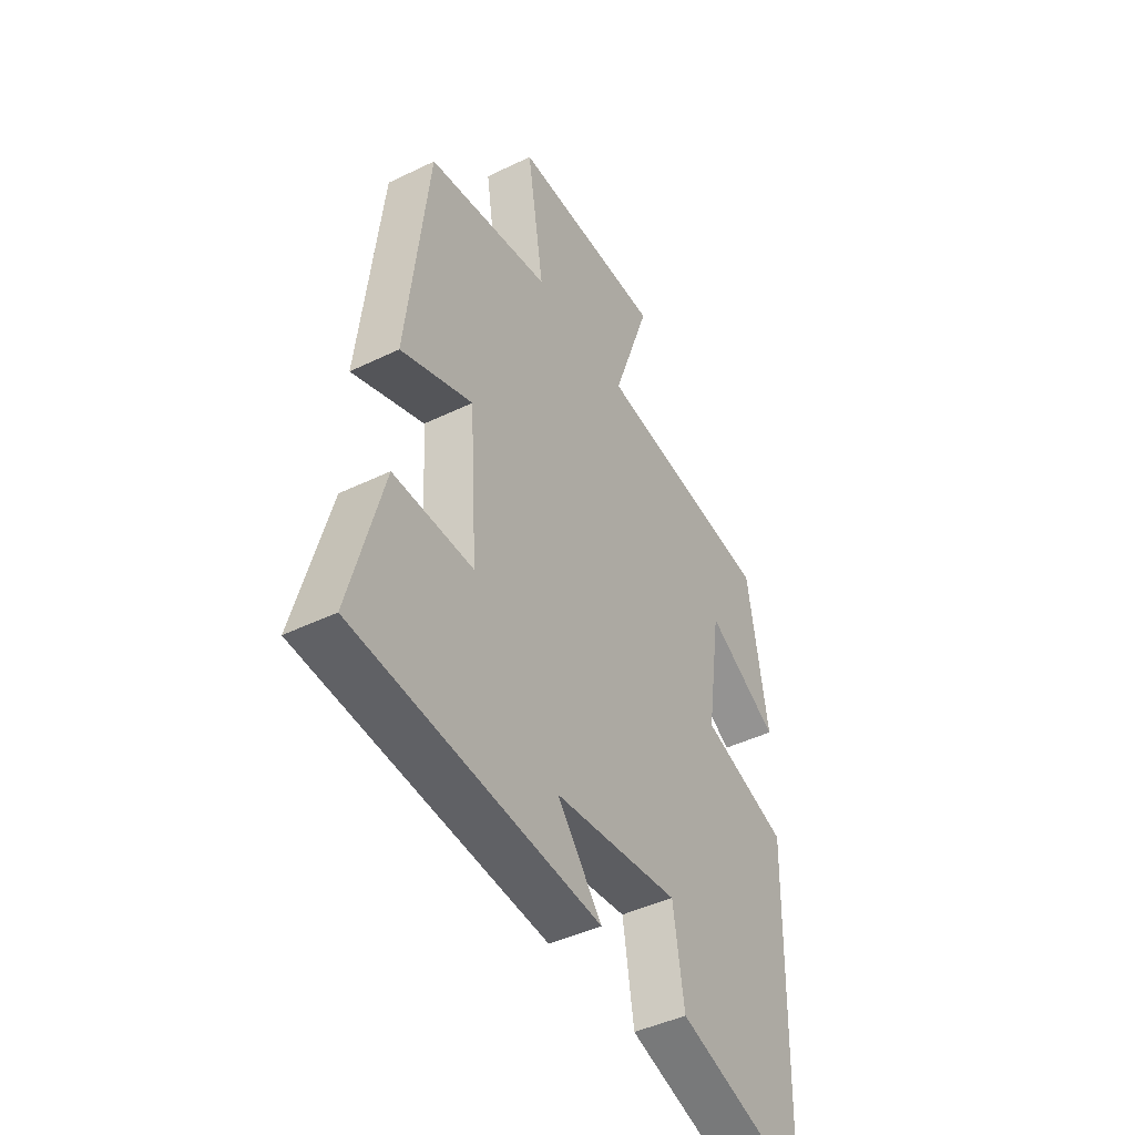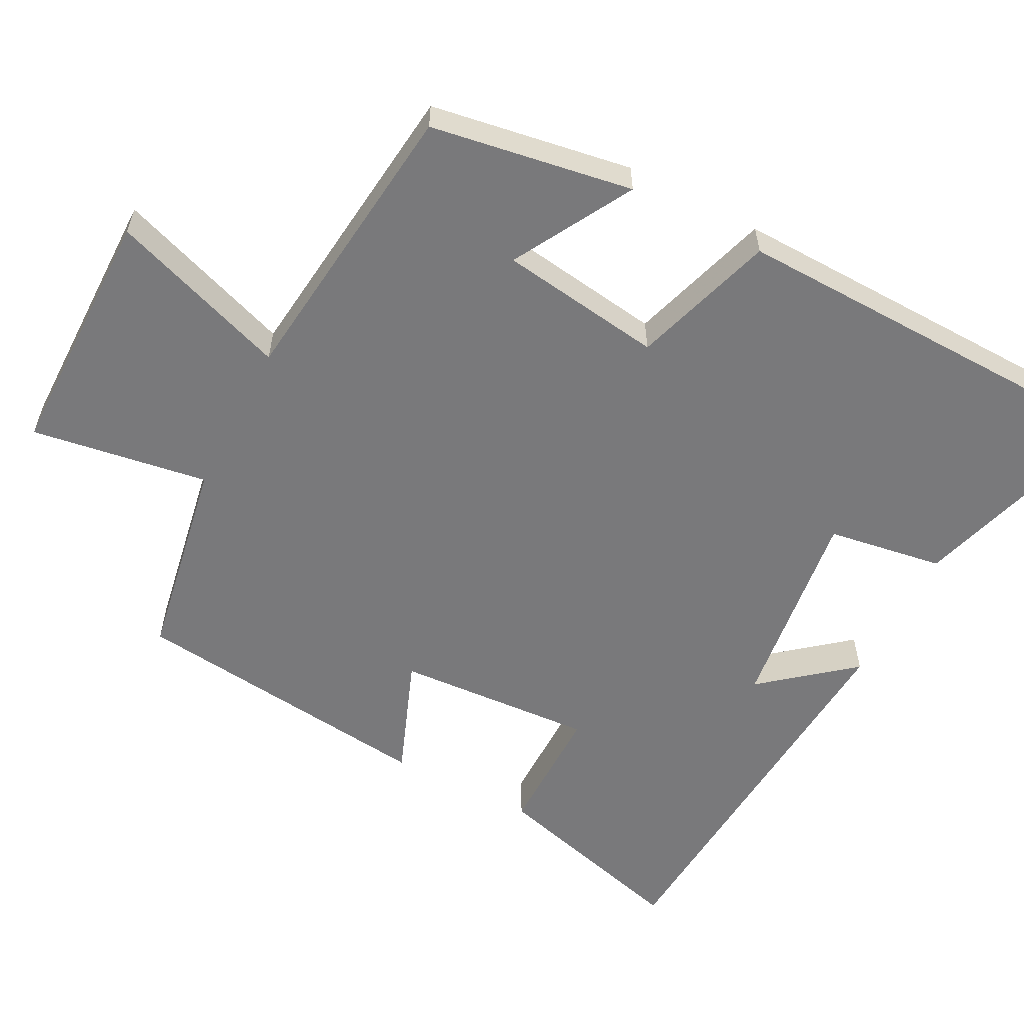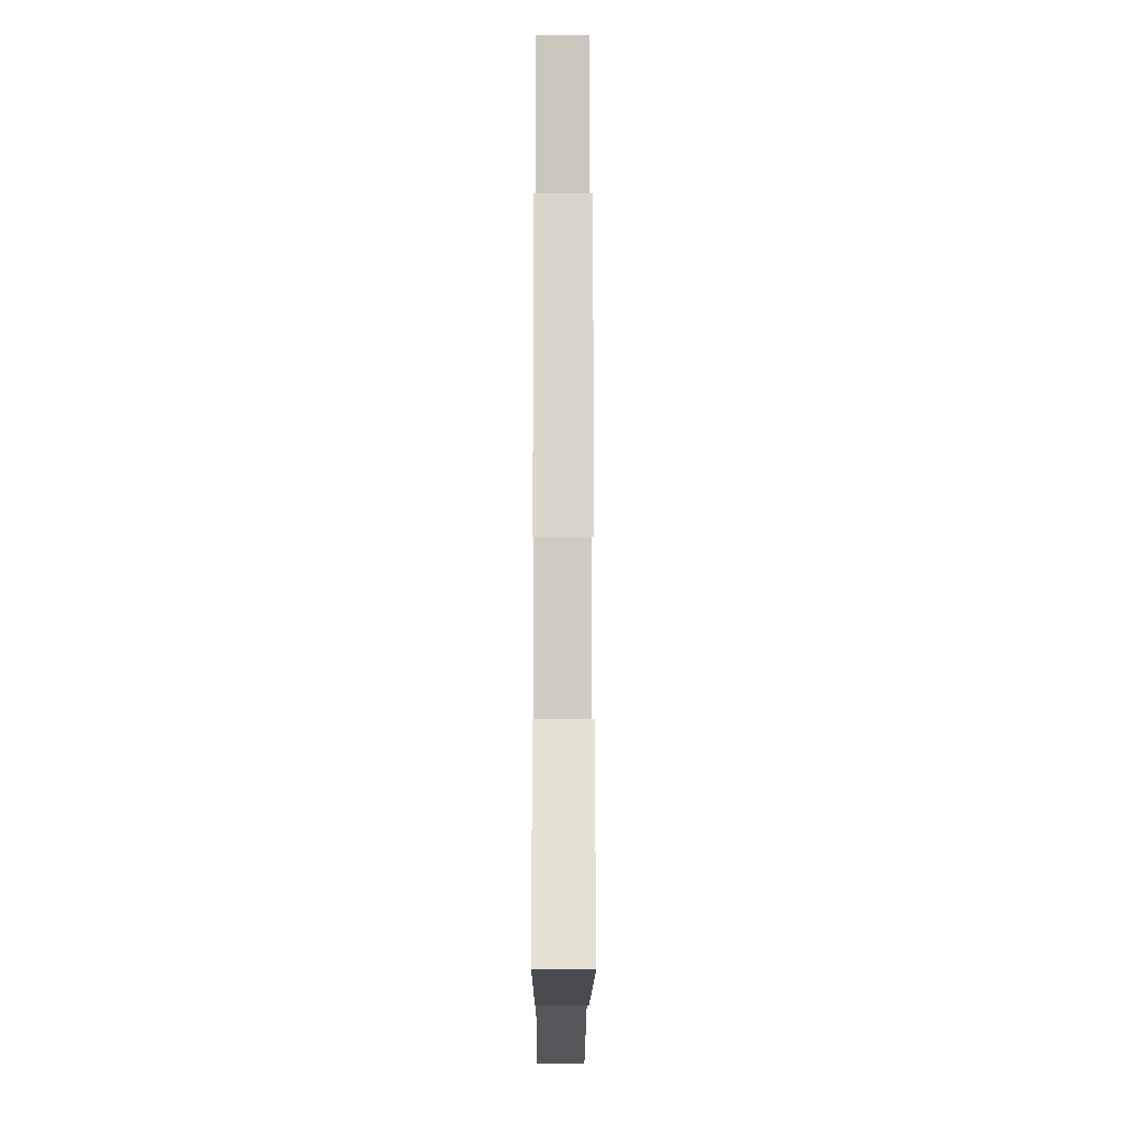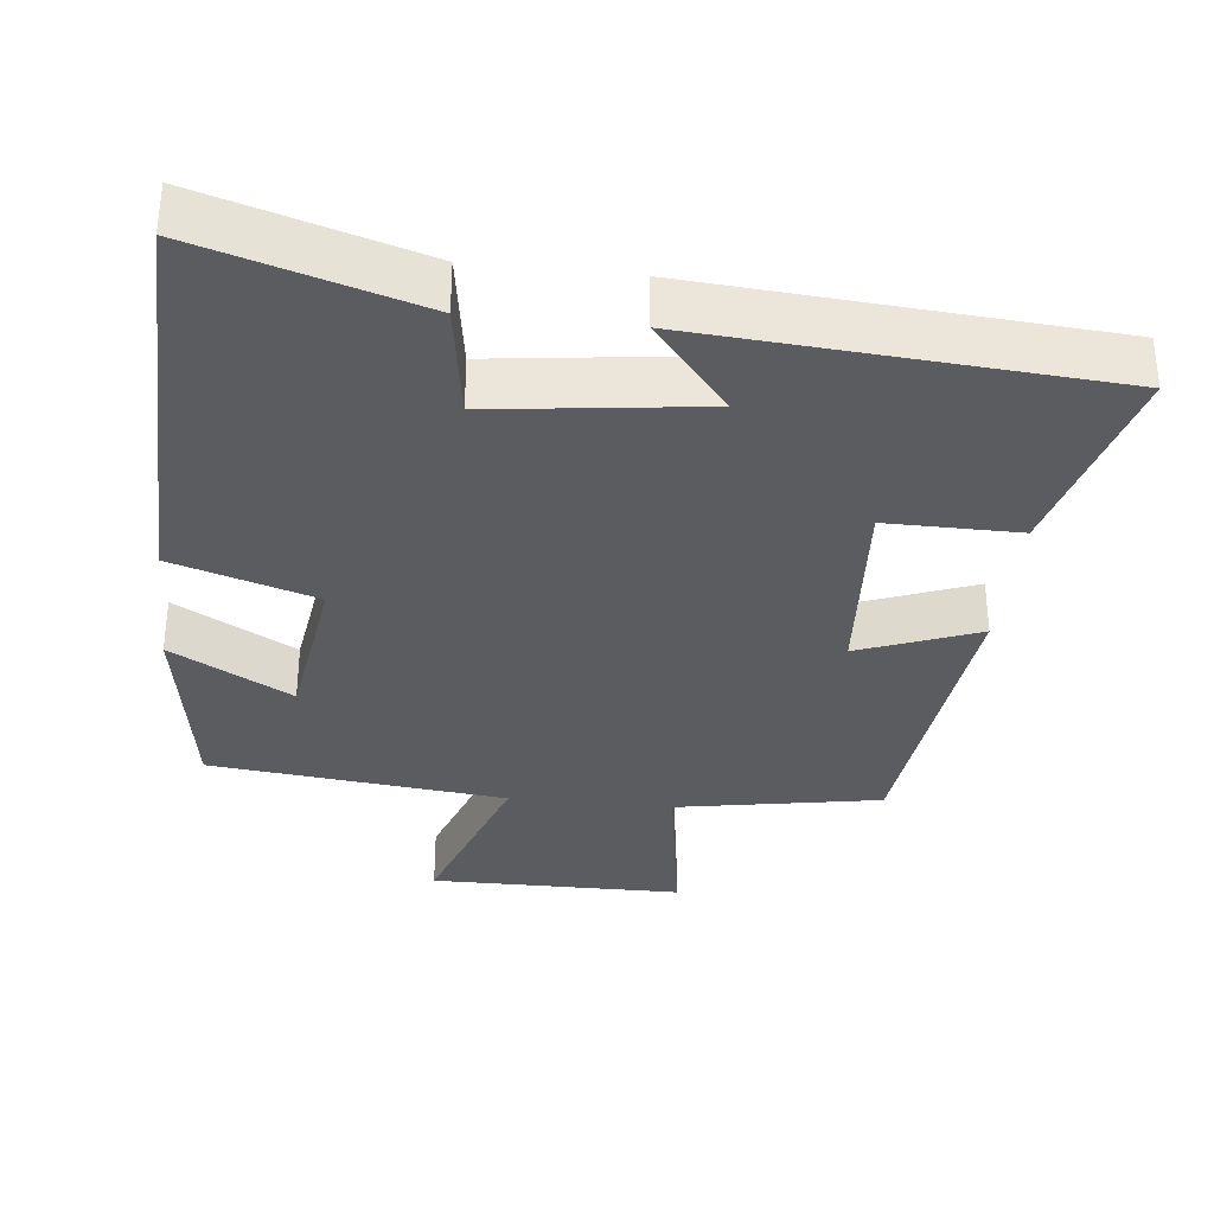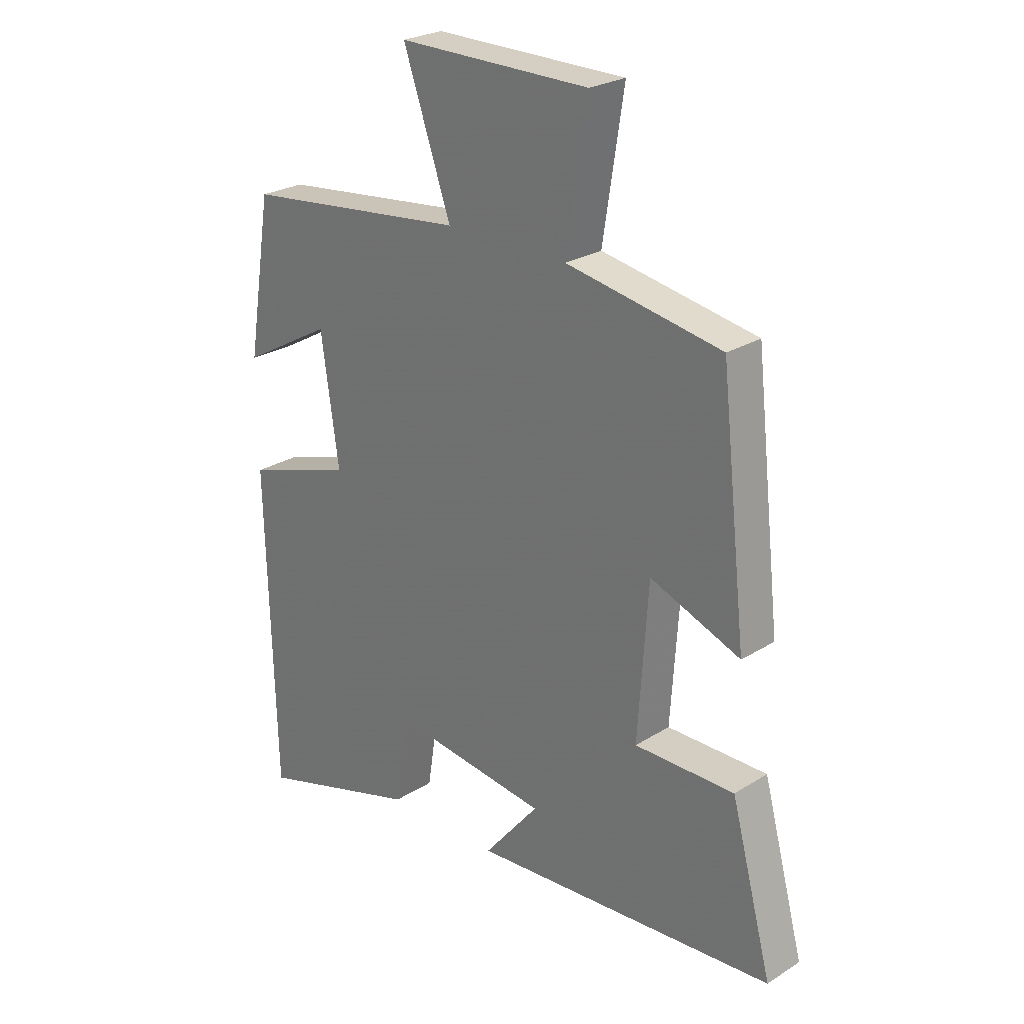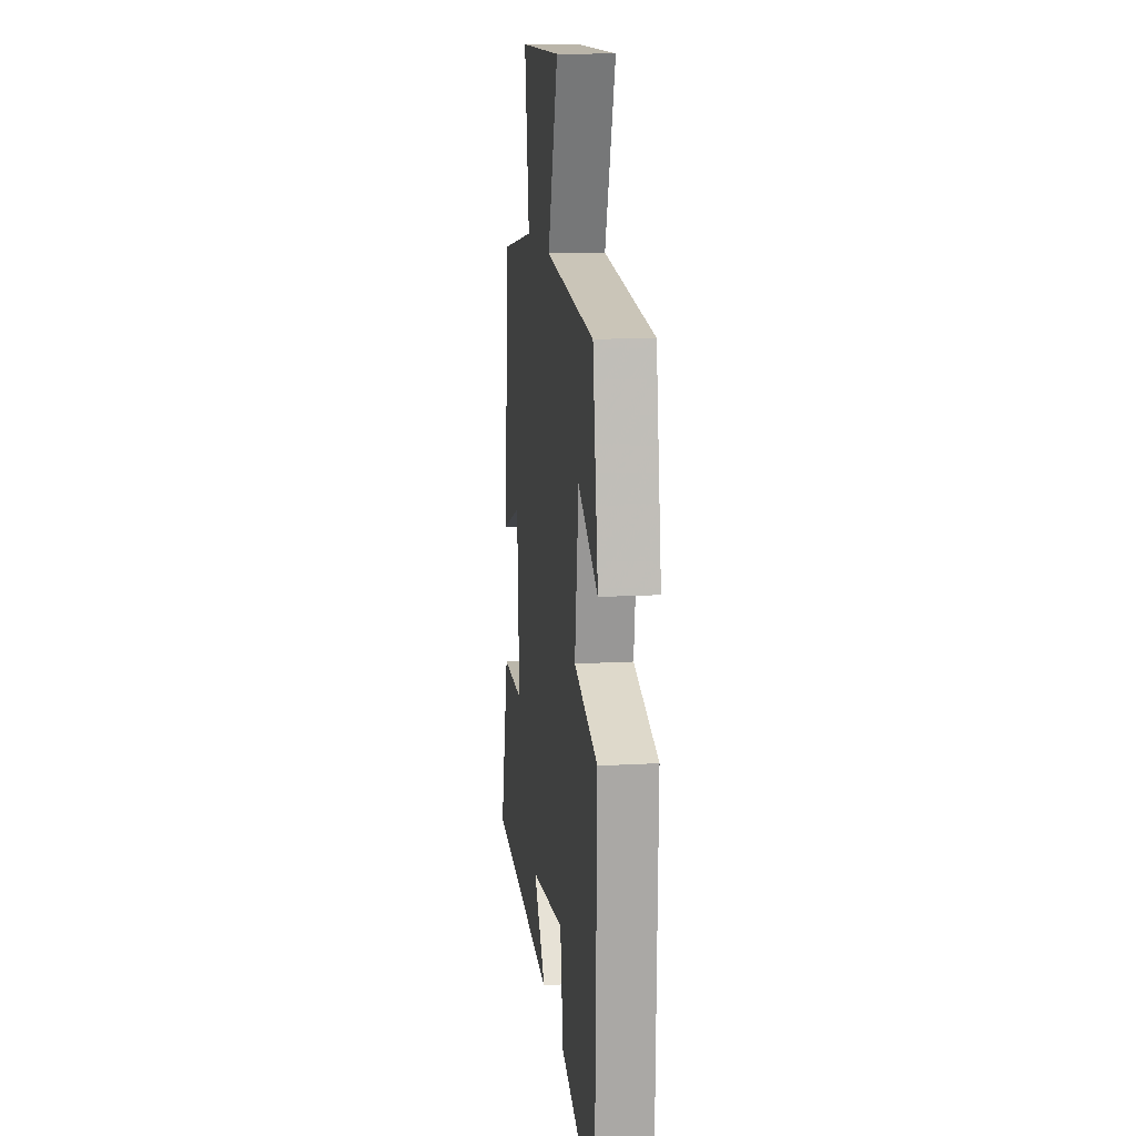
<metadata>
{"format":"obj","ext":"obj","renderer":"f3d","projection":"perspective","resolution":1024,"background":"white","views":[{"elev":-44.2,"azim":-60.4,"up":"+Z"},{"elev":-57.9,"azim":62.5,"up":"+Y"},{"elev":-9.6,"azim":-90.2,"up":"+Z"},{"elev":-33.7,"azim":173.8,"up":"+Y"},{"elev":25.4,"azim":-135.1,"up":"+Z"},{"elev":13.9,"azim":82.8,"up":"+Z"}]}
</metadata>
<code>
v 0.486 0.07 -0.59
v 0.188 0.07 -0.5
v 0.163 0.07 -0.341
v -0.121 0.07 -0.377
v -0.02 0.07 -0.5
v -0.575 0.07 -0.458
v -0.5 0.07 -0.18
v -0.319 0.07 -0.181
v -0.337 0.07 0.091
v -0.5 0.07 0.028
v -0.452 0.07 0.45
v -0.172 0.07 0.5
v -0.21 0.07 0.743
v 0.136 0.07 0.745
v 0.05 0.07 0.5
v 0.455 0.07 0.455
v 0.5 0.07 0.178
v 0.336 0.07 0.27
v 0.304 0.07 0.046
v 0.5 0.07 -0.016
v 0.486 0 -0.59
v 0.188 0 -0.5
v 0.163 0 -0.341
v -0.121 0 -0.377
v -0.02 0 -0.5
v -0.575 0 -0.458
v -0.5 0 -0.18
v -0.319 0 -0.181
v -0.337 0 0.091
v -0.5 0 0.028
v -0.452 0 0.45
v -0.172 0 0.5
v -0.21 0 0.743
v 0.136 0 0.745
v 0.05 0 0.5
v 0.455 0 0.455
v 0.5 0 0.178
v 0.336 0 0.27
v 0.304 0 0.046
v 0.5 0 -0.016
f 1 2 3
f 20 1 3
f 19 20 3
f 18 19 3 4
f 15 16 17 18
f 15 18 4
f 12 13 14 15
f 11 12 15
f 10 11 15
f 9 10 15
f 8 9 15 4
f 6 7 8
f 5 6 8
f 4 5 8
f 23 22 21
f 23 21 40
f 23 40 39
f 24 23 39 38
f 38 37 36 35
f 24 38 35
f 35 34 33 32
f 35 32 31
f 35 31 30
f 35 30 29
f 24 35 29 28
f 28 27 26
f 28 26 25
f 28 25 24
f 1 21 22 2
f 2 22 23 3
f 3 23 24 4
f 4 24 25 5
f 5 25 26 6
f 6 26 27 7
f 7 27 28 8
f 8 28 29 9
f 9 29 30 10
f 10 30 31 11
f 11 31 32 12
f 12 32 33 13
f 13 33 34 14
f 14 34 35 15
f 15 35 36 16
f 16 36 37 17
f 17 37 38 18
f 18 38 39 19
f 19 39 40 20
f 20 40 21 1

</code>
